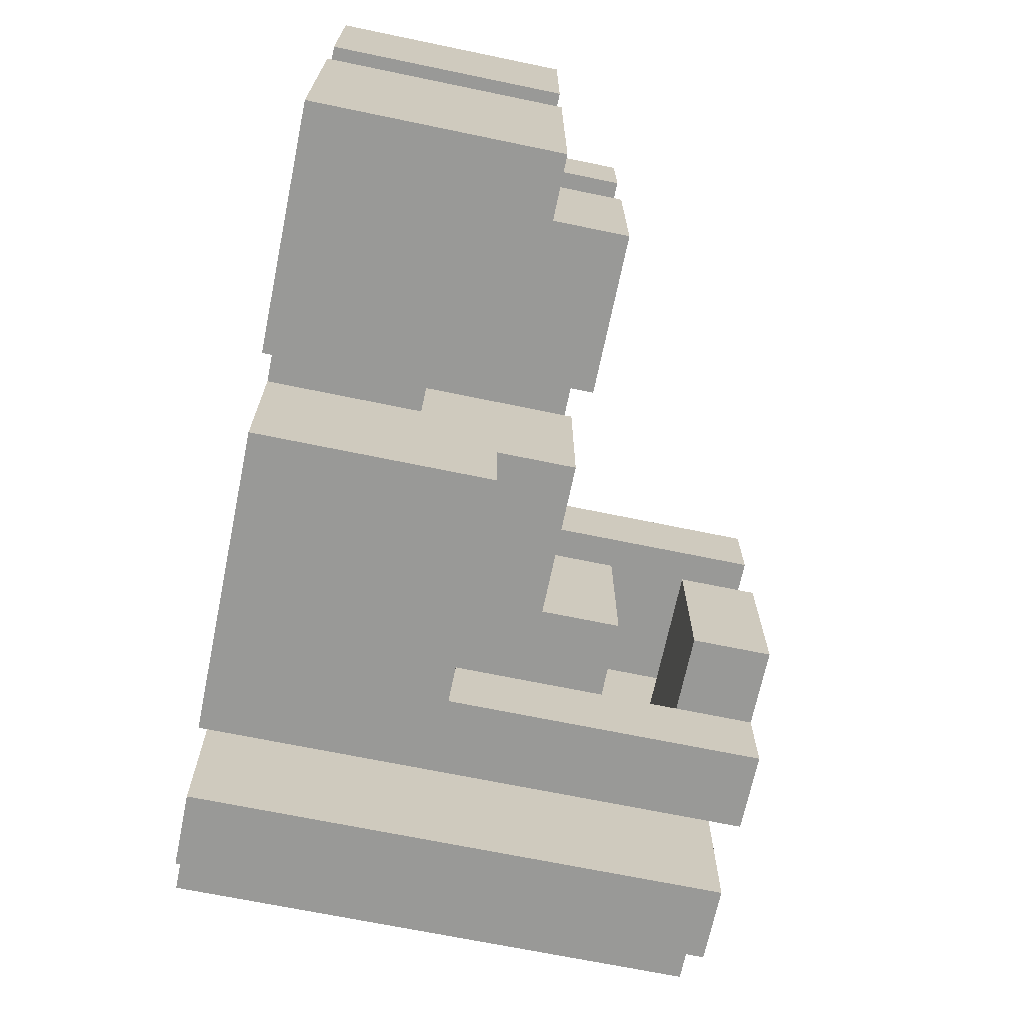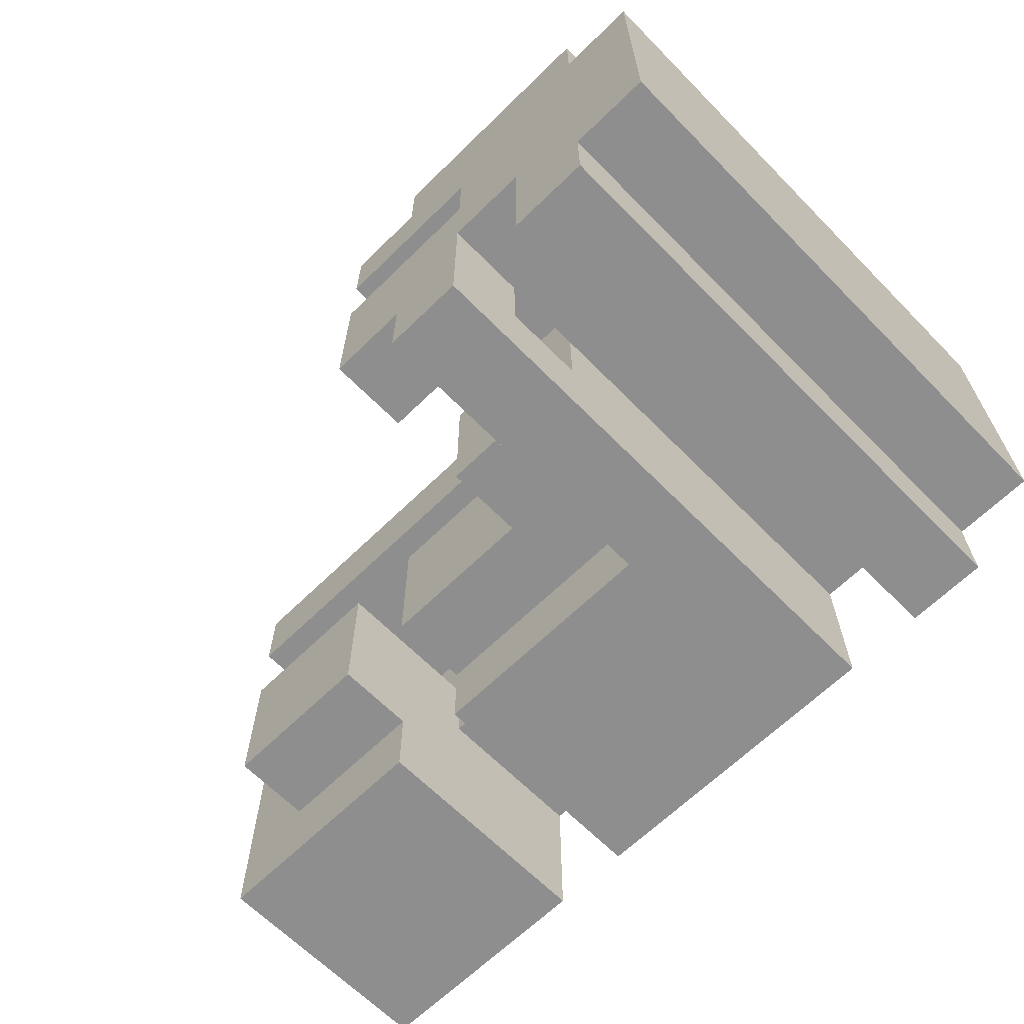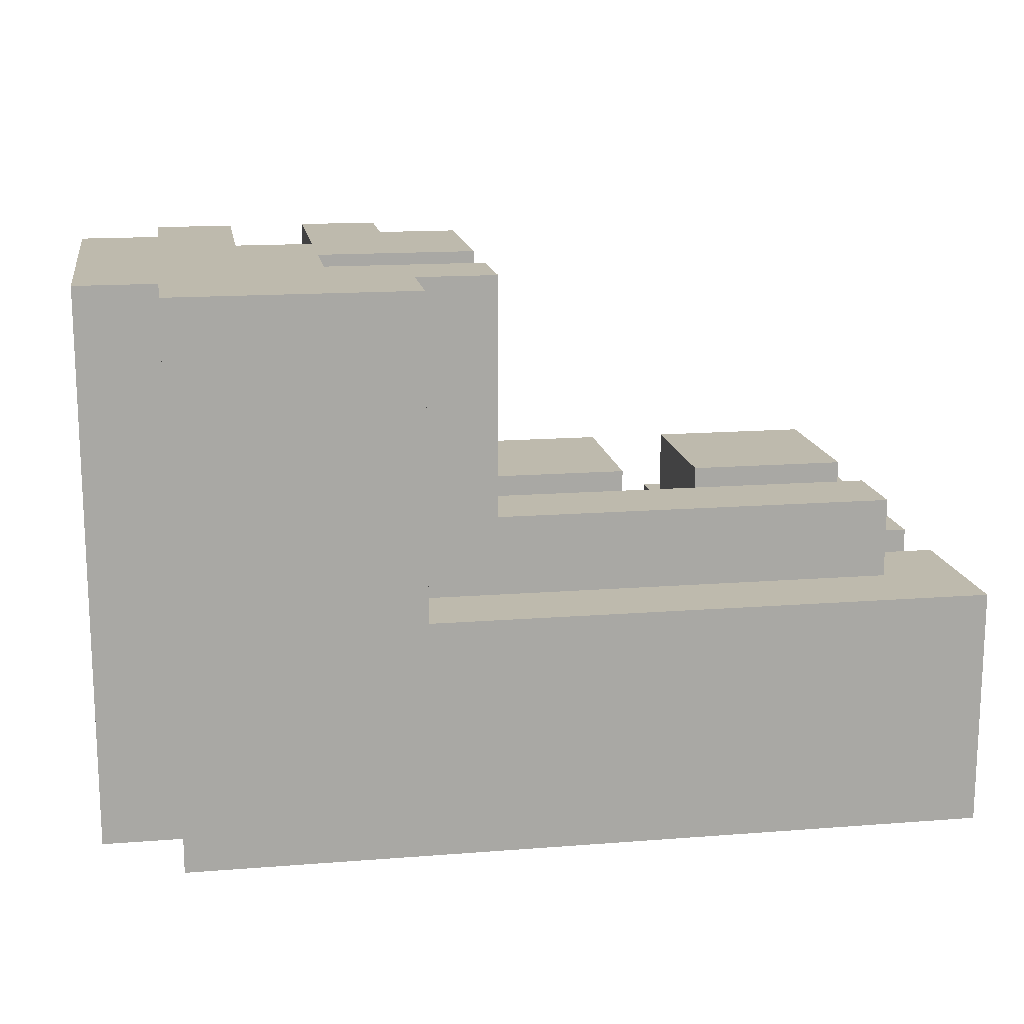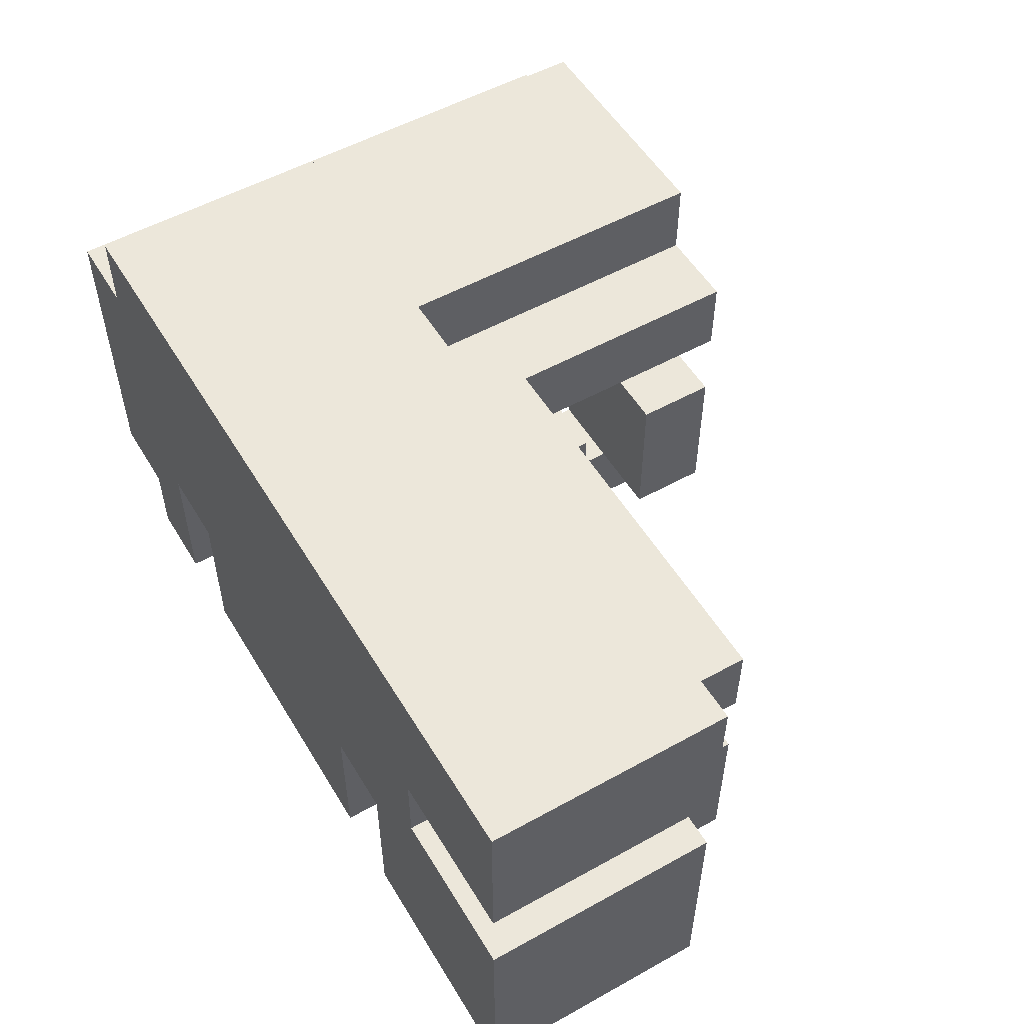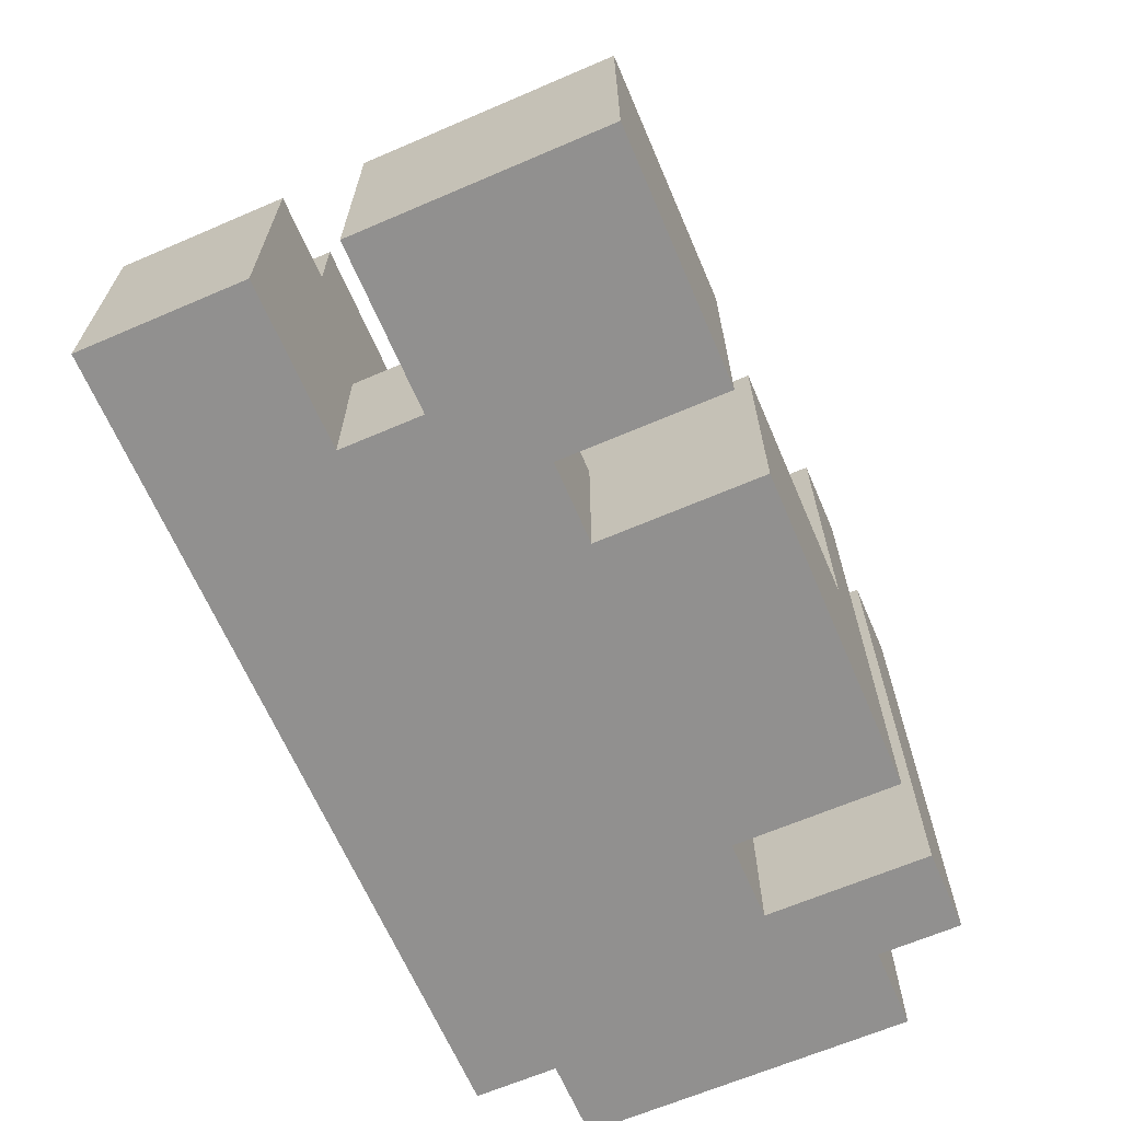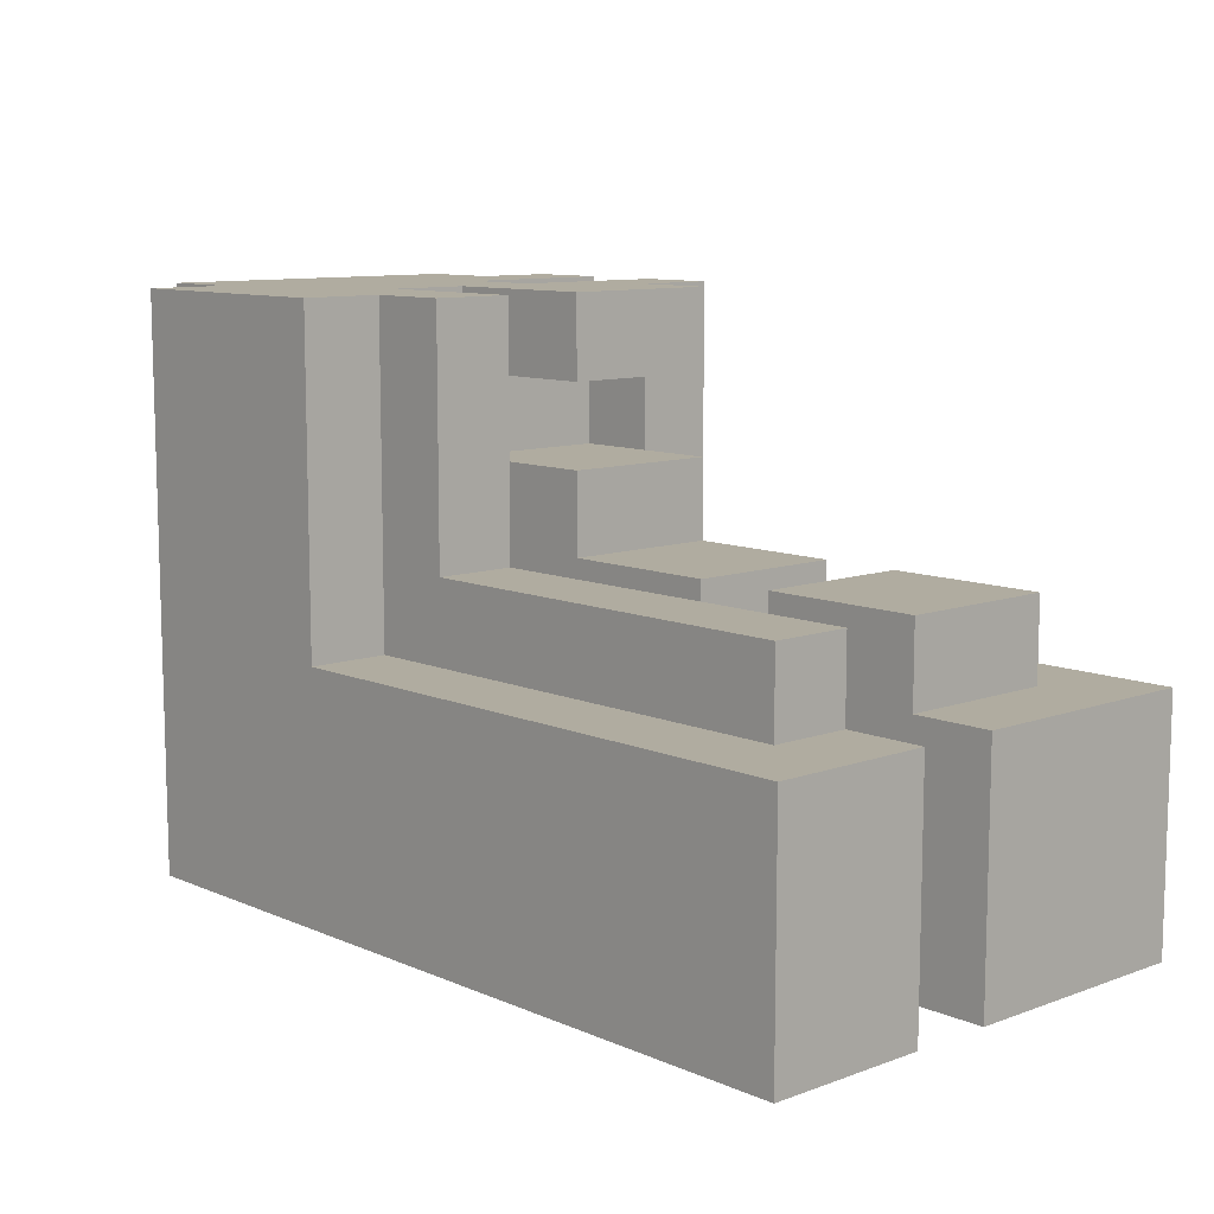
<metadata>
{"format":"obj","ext":"obj","renderer":"f3d","projection":"perspective","resolution":1024,"background":"white","views":[{"elev":-68.8,"azim":78.3,"up":"+Z"},{"elev":-65.0,"azim":-135.5,"up":"+Z"},{"elev":15.4,"azim":-9.4,"up":"+Y"},{"elev":53.7,"azim":59.4,"up":"+Z"},{"elev":-65.7,"azim":113.3,"up":"+Y"},{"elev":10.0,"azim":47.4,"up":"+Y"}]}
</metadata>
<code>
o
v -0.5 -0.8 0.4
v -0.5 -0.8 -0.4
v -0.5 0.6 0.4
v -0.5 0.6 -0.4
v -0.3 -0.8 0.6
v -0.3 -0.8 0.4
v -0.3 -0.8 -0.4
v -0.3 -0.8 -0.6
v -0.3 0.6 0.6
v -0.3 0.6 0.4
v -0.3 0.6 -0.4
v -0.3 0.6 -0.6
v 0.1 -0.8 -0.2
v 0.1 -0.8 -0.6
v 0.1 0.2 -0.2
v 0.1 0.2 -0.4
v 0.1 0.4 -0.2
v 0.1 0.4 -0.4
v 0.1 0.6 -0.2
v 0.1 0.6 -0.6
v 1.1 -0.8 -0.2
v 1.1 -0.8 -0.6
v 1.1 -0.4 5.96e-08
v 1.1 -0.4 -0.2
v 1.1 -0.2 -0.4
v 1.1 -0.2 -0.6
v 1.1 0 5.96e-08
v 1.1 0 -0.4
v -0.1 -0.8 -0.2
v -0.1 -0.8 -0.6
v -0.1 0.6 -0.2
v -0.1 0.6 -0.6
v 0.1 -0.2 0.2
v 0.1 -0.2 5.96e-08
v 0.1 0.2 5.96e-08
v 0.1 0.2 -0.2
v 0.1 0.4 5.96e-08
v 0.1 0.4 -0.2
v 0.1 0.6 0.2
v 0.1 0.6 5.96e-08
v 0.3 -0.4 0.2
v 0.3 -0.4 5.96e-08
v 0.3 -0.2 0.6
v 0.3 -0.2 0.4
v 0.3 -0.2 0.2
v 0.3 -0.2 5.96e-08
v 0.3 -0.2 -0.4
v 0.3 -0.2 -0.6
v 0.3 0.2 -0.4
v 0.3 0.4 -0.4
v 0.3 0.6 0.6
v 0.3 0.6 0.4
v 0.3 0.6 -0.4
v 0.3 0.6 -0.6
v 0.5 0 0.4
v 0.5 0 0.2
v 0.5 0 5.96e-08
v 0.5 0 -0.4
v 0.5 0.2 5.96e-08
v 0.5 0.2 -0.4
v 0.5 0.4 5.96e-08
v 0.5 0.4 -0.4
v 0.5 0.6 0.4
v 0.5 0.6 0.2
v 0.5 0.6 5.96e-08
v 0.5 0.6 -0.4
v 0.9 -0.8 -0.2
v 0.9 -0.8 -0.6
v 0.9 -0.4 5.96e-08
v 0.9 -0.4 -0.2
v 0.9 -0.2 -0.4
v 0.9 -0.2 -0.6
v 0.9 0 5.96e-08
v 0.9 0 -0.4
v 1.3 -0.8 0.2
v 1.3 -0.8 5.96e-08
v 1.3 -0.4 0.2
v 1.3 -0.4 5.96e-08
v 1.5 -0.2 0.4
v 1.5 -0.2 0.2
v 1.5 -0.2 5.96e-08
v 1.5 -0.2 -0.4
v 1.5 0 0.4
v 1.5 0 0.2
v 1.5 0 5.96e-08
v 1.5 0 -0.4
v 1.7 -0.8 0.6
v 1.7 -0.8 0.2
v 1.7 -0.8 5.96e-08
v 1.7 -0.8 -0.6
v 1.7 -0.2 0.6
v 1.7 -0.2 0.2
v 1.7 -0.2 5.96e-08
v 1.7 -0.2 -0.6
v -0.3 -0.8 0.6
v -0.3 0.6 0.6
v 0.3 -0.2 0.6
v 0.3 0.6 0.6
v 1.7 -0.8 0.6
v 1.7 -0.2 0.6
v -0.5 -0.8 0.4
v -0.5 0.6 0.4
v -0.3 -0.8 0.4
v -0.3 0.6 0.4
v 0.3 -0.2 0.4
v 0.3 0.6 0.4
v 0.5 0 0.4
v 0.5 0.6 0.4
v 1.5 -0.2 0.4
v 1.5 0 0.4
v 0.1 -0.2 5.96e-08
v 0.1 0.2 5.96e-08
v 0.1 0.4 5.96e-08
v 0.1 0.6 5.96e-08
v 0.3 -0.4 5.96e-08
v 0.3 -0.2 5.96e-08
v 0.5 0 5.96e-08
v 0.5 0.2 5.96e-08
v 0.5 0.4 5.96e-08
v 0.5 0.6 5.96e-08
v 0.9 -0.4 5.96e-08
v 0.9 0 5.96e-08
v 1.1 -0.4 5.96e-08
v 1.1 0 5.96e-08
v 1.3 -0.8 5.96e-08
v 1.3 -0.4 5.96e-08
v 1.5 -0.2 5.96e-08
v 1.5 0 5.96e-08
v 1.7 -0.8 5.96e-08
v 1.7 -0.2 5.96e-08
v 0.1 0.2 -0.4
v 0.1 0.4 -0.4
v 0.3 0.2 -0.4
v 0.3 0.4 -0.4
v 0.1 -0.2 0.2
v 0.1 0.6 0.2
v 0.3 -0.4 0.2
v 0.3 -0.2 0.2
v 0.5 0 0.2
v 0.5 0.6 0.2
v 1.3 -0.8 0.2
v 1.3 -0.4 0.2
v 1.5 -0.2 0.2
v 1.5 0 0.2
v 1.7 -0.8 0.2
v 1.7 -0.2 0.2
v -0.1 -0.8 -0.2
v -0.1 0.6 -0.2
v 0.1 -0.8 -0.2
v 0.1 0.2 -0.2
v 0.1 0.4 -0.2
v 0.1 0.6 -0.2
v 0.9 -0.8 -0.2
v 0.9 -0.4 -0.2
v 1.1 -0.8 -0.2
v 1.1 -0.4 -0.2
v -0.5 -0.8 -0.4
v -0.5 0.6 -0.4
v -0.3 -0.8 -0.4
v -0.3 0.6 -0.4
v 0.3 -0.2 -0.4
v 0.3 0.2 -0.4
v 0.3 0.4 -0.4
v 0.3 0.6 -0.4
v 0.5 0 -0.4
v 0.5 0.2 -0.4
v 0.5 0.4 -0.4
v 0.5 0.6 -0.4
v 0.9 -0.2 -0.4
v 0.9 0 -0.4
v 1.1 -0.2 -0.4
v 1.1 0 -0.4
v 1.5 -0.2 -0.4
v 1.5 0 -0.4
v -0.3 -0.8 -0.6
v -0.3 0.6 -0.6
v -0.1 -0.8 -0.6
v -0.1 0.6 -0.6
v 0.1 -0.8 -0.6
v 0.1 0.6 -0.6
v 0.3 -0.2 -0.6
v 0.3 0.6 -0.6
v 0.9 -0.8 -0.6
v 0.9 -0.2 -0.6
v 1.1 -0.8 -0.6
v 1.1 -0.2 -0.6
v 1.7 -0.8 -0.6
v 1.7 -0.2 -0.6
v -0.3 -0.8 0.6
v 1.7 -0.8 0.6
v -0.5 -0.8 0.4
v -0.3 -0.8 0.4
v 1.3 -0.8 0.2
v 1.7 -0.8 0.2
v 1.3 -0.8 5.96e-08
v 1.7 -0.8 5.96e-08
v -0.1 -0.8 -0.2
v 0.1 -0.8 -0.2
v 0.9 -0.8 -0.2
v 1.1 -0.8 -0.2
v -0.5 -0.8 -0.4
v -0.3 -0.8 -0.4
v -0.3 -0.8 -0.6
v -0.1 -0.8 -0.6
v 0.1 -0.8 -0.6
v 0.9 -0.8 -0.6
v 1.1 -0.8 -0.6
v 1.7 -0.8 -0.6
v 0.1 0.4 5.96e-08
v 0.5 0.4 5.96e-08
v 0.1 0.4 -0.2
v 0.1 0.4 -0.4
v 0.3 0.4 -0.4
v 0.5 0.4 -0.4
v 0.3 -0.4 0.2
v 1.3 -0.4 0.2
v 0.3 -0.4 5.96e-08
v 0.9 -0.4 5.96e-08
v 1.1 -0.4 5.96e-08
v 1.3 -0.4 5.96e-08
v 0.9 -0.4 -0.2
v 1.1 -0.4 -0.2
v 0.3 -0.2 0.6
v 1.7 -0.2 0.6
v 0.3 -0.2 0.4
v 1.5 -0.2 0.4
v 0.1 -0.2 0.2
v 0.3 -0.2 0.2
v 1.5 -0.2 0.2
v 1.7 -0.2 0.2
v 0.1 -0.2 5.96e-08
v 0.3 -0.2 5.96e-08
v 1.5 -0.2 5.96e-08
v 1.7 -0.2 5.96e-08
v 0.3 -0.2 -0.4
v 0.9 -0.2 -0.4
v 1.1 -0.2 -0.4
v 1.5 -0.2 -0.4
v 0.3 -0.2 -0.6
v 0.9 -0.2 -0.6
v 1.1 -0.2 -0.6
v 1.7 -0.2 -0.6
v 0.5 0 0.4
v 1.5 0 0.4
v 0.5 0 0.2
v 1.5 0 0.2
v 0.5 0 5.96e-08
v 0.9 0 5.96e-08
v 1.1 0 5.96e-08
v 1.5 0 5.96e-08
v 0.5 0 -0.4
v 0.9 0 -0.4
v 1.1 0 -0.4
v 1.5 0 -0.4
v 0.1 0.2 5.96e-08
v 0.5 0.2 5.96e-08
v 0.1 0.2 -0.2
v 0.1 0.2 -0.4
v 0.3 0.2 -0.4
v 0.5 0.2 -0.4
v -0.3 0.6 0.6
v 0.3 0.6 0.6
v -0.5 0.6 0.4
v -0.3 0.6 0.4
v 0.3 0.6 0.4
v 0.5 0.6 0.4
v 0.1 0.6 0.2
v 0.5 0.6 0.2
v 0.1 0.6 5.96e-08
v 0.5 0.6 5.96e-08
v -0.1 0.6 -0.2
v 0.1 0.6 -0.2
v -0.5 0.6 -0.4
v -0.3 0.6 -0.4
v 0.3 0.6 -0.4
v 0.5 0.6 -0.4
v -0.3 0.6 -0.6
v -0.1 0.6 -0.6
v 0.1 0.6 -0.6
v 0.3 0.6 -0.6
f 3 2 1
f 4 2 3
f 9 6 5
f 10 6 9
f 11 8 7
f 12 8 11
f 15 14 13
f 16 14 15
f 18 14 16
f 19 18 17
f 20 14 18
f 20 18 19
f 24 22 21
f 25 22 24
f 25 24 23
f 26 22 25
f 27 25 23
f 28 25 27
f 29 30 31
f 31 30 32
f 33 34 35
f 33 35 37
f 35 36 37
f 37 36 38
f 33 37 39
f 39 37 40
f 41 42 45
f 45 42 46
f 47 48 49
f 49 48 50
f 43 44 51
f 51 44 52
f 50 48 53
f 53 48 54
f 57 58 59
f 59 58 60
f 55 56 63
f 63 56 64
f 61 62 65
f 65 62 66
f 67 68 70
f 70 68 71
f 69 70 71
f 71 68 72
f 69 71 73
f 73 71 74
f 75 76 77
f 77 76 78
f 79 80 83
f 83 80 84
f 81 82 85
f 85 82 86
f 87 88 91
f 91 88 92
f 89 90 93
f 93 90 94
f 97 96 95
f 98 96 97
f 99 97 95
f 100 97 99
f 103 102 101
f 104 102 103
f 107 106 105
f 108 106 107
f 109 107 105
f 110 107 109
f 116 112 111
f 117 112 116
f 117 116 115
f 118 112 117
f 119 114 113
f 120 114 119
f 121 117 115
f 122 117 121
f 126 124 123
f 127 124 126
f 127 126 125
f 128 124 127
f 129 127 125
f 130 127 129
f 133 132 131
f 134 132 133
f 135 136 138
f 138 136 139
f 137 138 139
f 139 136 140
f 137 139 142
f 142 139 143
f 141 142 143
f 143 139 144
f 141 143 145
f 145 143 146
f 147 148 149
f 149 148 150
f 150 148 151
f 151 148 152
f 153 154 155
f 155 154 156
f 157 158 159
f 159 158 160
f 161 162 165
f 165 162 166
f 163 164 167
f 167 164 168
f 161 165 169
f 169 165 170
f 171 172 173
f 173 172 174
f 175 176 177
f 177 176 178
f 179 180 181
f 181 180 182
f 179 181 183
f 183 181 184
f 185 186 187
f 187 186 188
f 192 190 189
f 193 190 192
f 193 192 191
f 194 190 193
f 195 193 191
f 197 195 191
f 197 196 195
f 198 196 197
f 199 196 198
f 200 196 199
f 201 197 191
f 202 197 201
f 203 197 202
f 204 197 203
f 205 199 198
f 206 199 205
f 207 196 200
f 208 196 207
f 211 210 209
f 212 210 211
f 213 210 212
f 214 210 213
f 215 216 217
f 217 216 218
f 218 216 219
f 219 216 220
f 218 219 221
f 221 219 222
f 223 224 225
f 225 224 226
f 226 224 229
f 229 224 230
f 227 228 231
f 231 228 232
f 233 234 238
f 235 236 239
f 239 236 240
f 237 238 241
f 238 234 242
f 241 238 242
f 243 244 245
f 245 244 246
f 247 248 251
f 251 248 252
f 249 250 253
f 253 250 254
f 255 256 257
f 257 256 258
f 258 256 259
f 259 256 260
f 261 262 264
f 264 262 265
f 263 264 267
f 265 266 267
f 264 265 267
f 267 266 268
f 263 267 269
f 263 269 271
f 269 270 271
f 271 270 272
f 263 271 273
f 273 271 274
f 272 270 275
f 275 270 276
f 274 271 277
f 277 271 278
f 272 275 279
f 279 275 280

</code>
